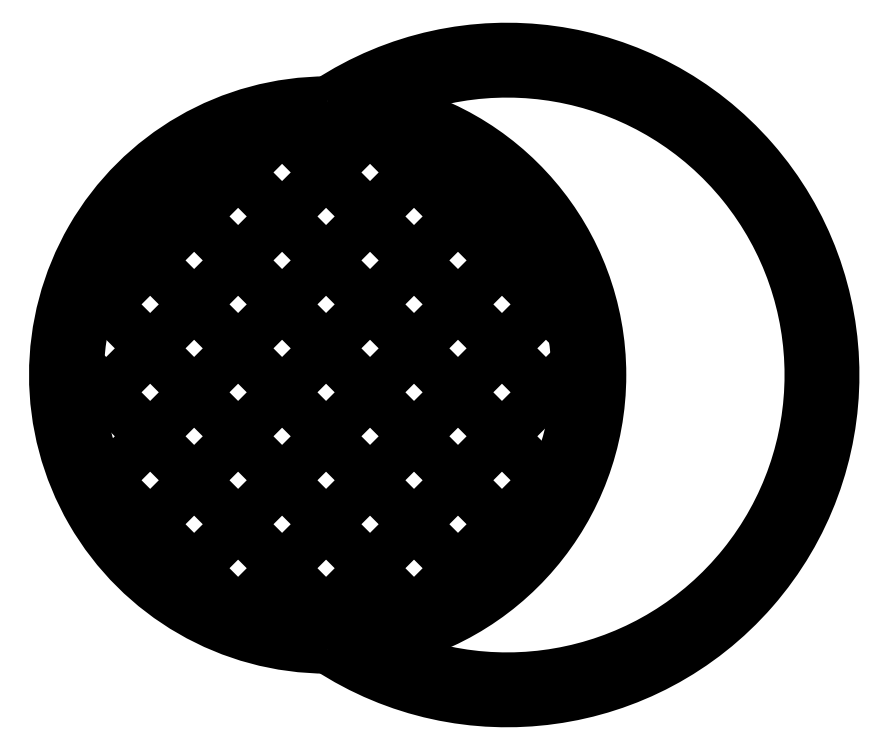
<metadata>
{"format":"dxf","ext":"dxf","renderer":"ezdxf+matplotlib","layout":"modelspace","background":"white","min_lineweight":24,"dpi":150}
</metadata>
<code>
0
SECTION
2
ENTITIES
0
ARC
8
0
10
-0.2631
20
-0.4074
30
0
40
0.2631
50
236.7
51
123.3
0
ARC
8
0
10
-0.2631
20
-0.4074
30
0
40
0.2431
50
243.3
51
116.7
0
ARC
8
0
10
-0.4074
20
-0.4074
30
0
40
0.22
50
90
51
270
0
CIRCLE
8
0
10
-0.4074
20
-0.4074
30
0
40
0.2
0
INSERT
8
0
2
*X0
10
13.38
20
-15.02
30
0
50
90
0
ARC
8
0
10
-0.4074
20
-0.4074
30
0
40
0.22
50
279.2
51
80.83
0
ARC
8
0
10
-0.4074
20
-0.4074
30
0
40
0.22
50
270
51
279.2
0
ARC
8
0
10
-0.4074
20
-0.4074
30
0
40
0.22
50
80.83
51
90
0
ENDSEC
0
EOF

</code>
